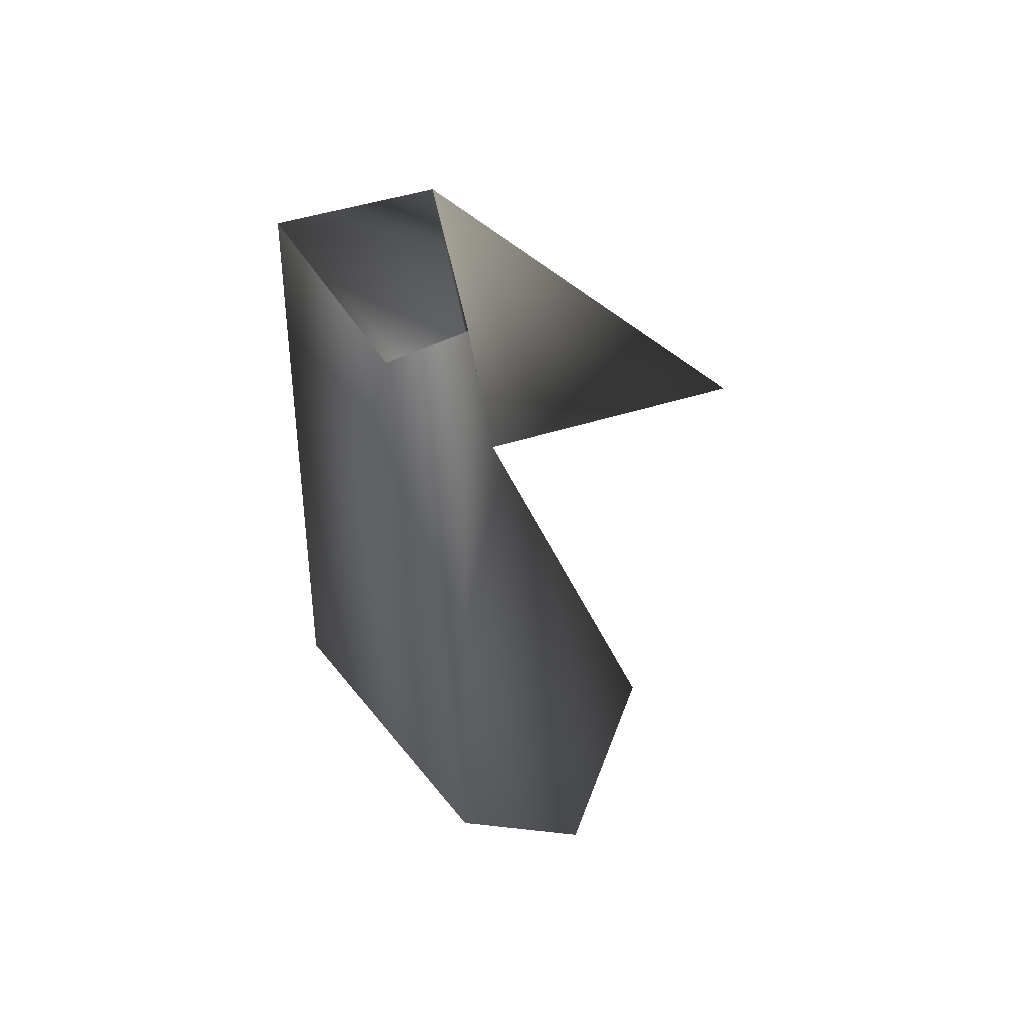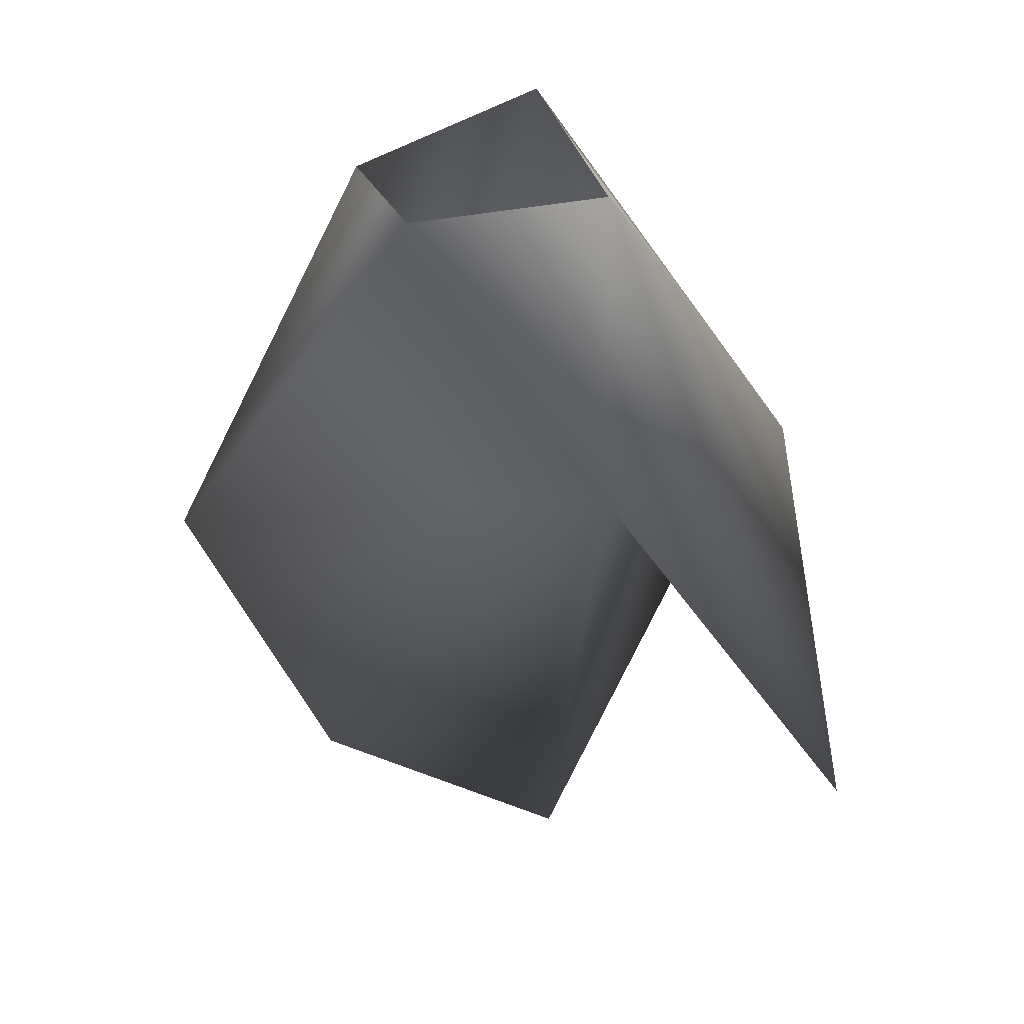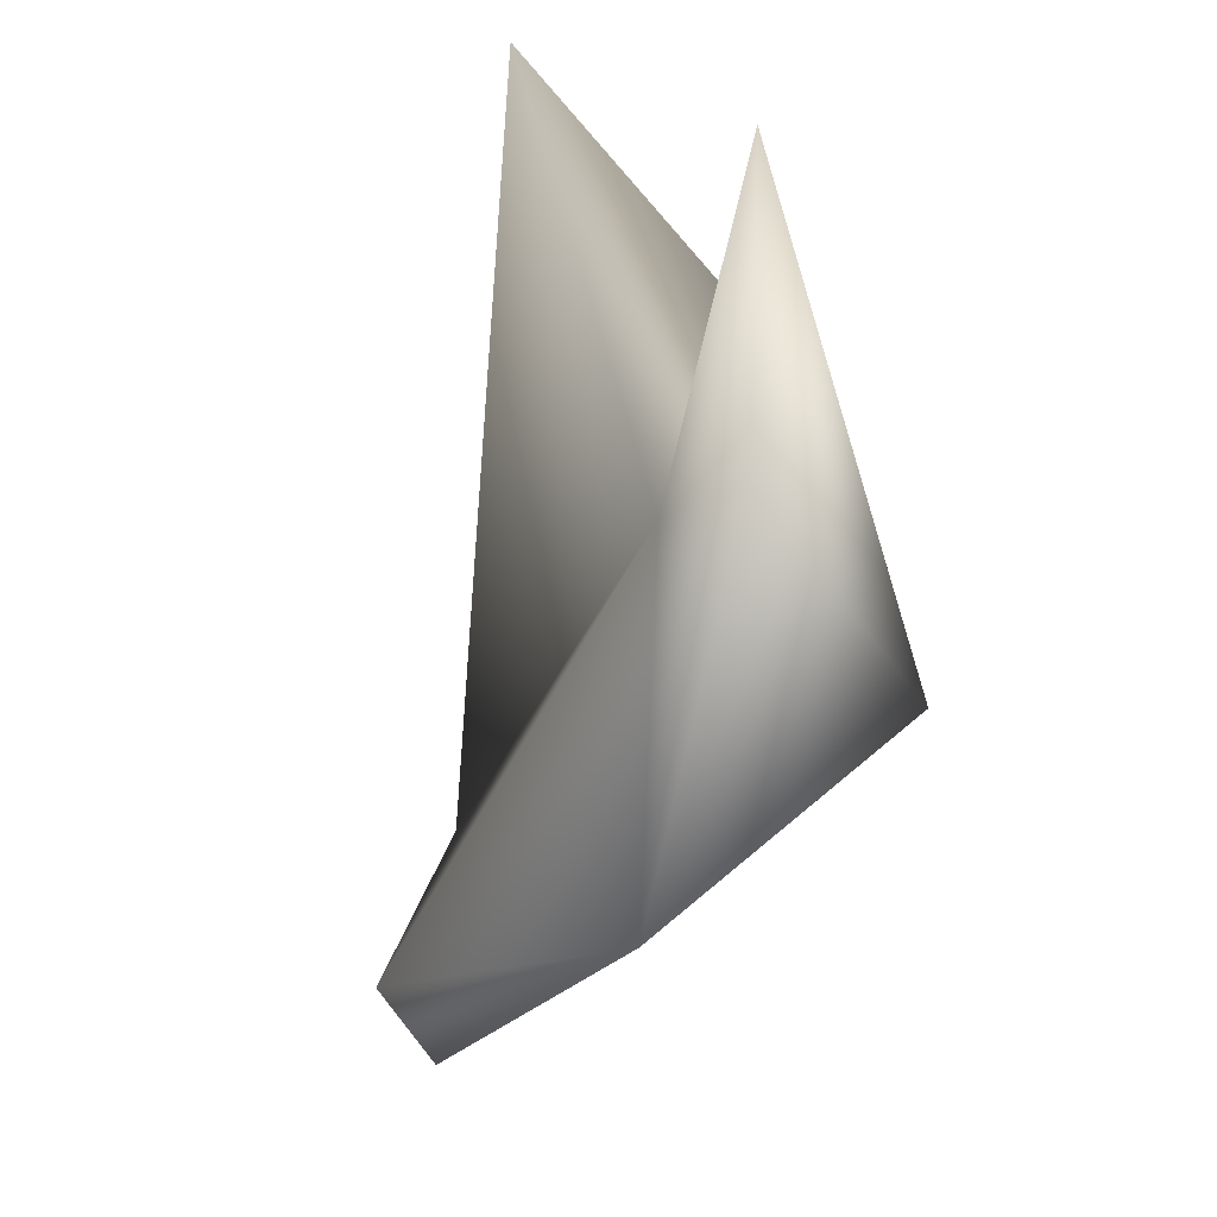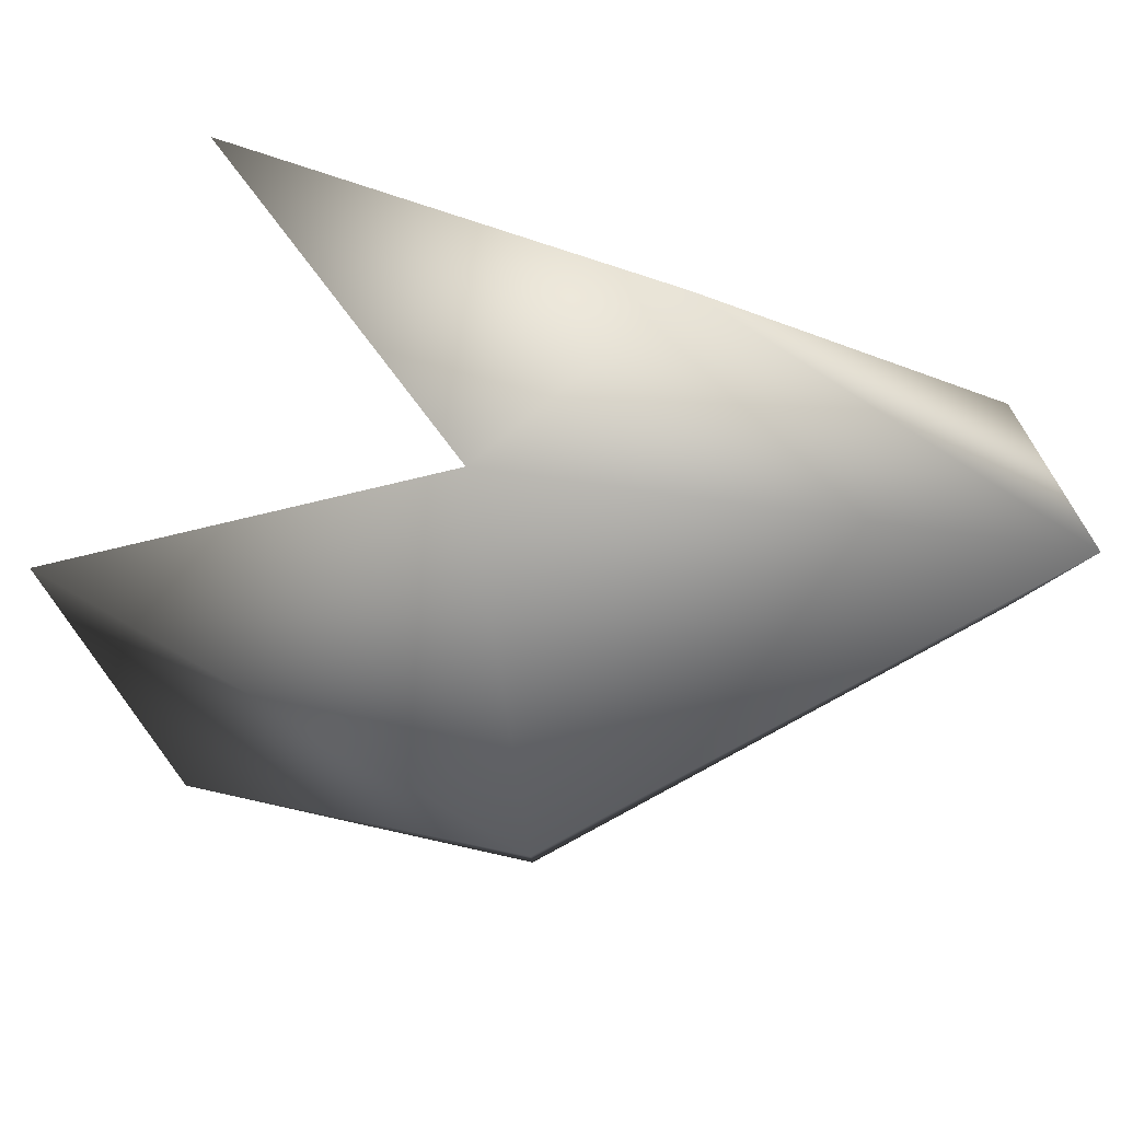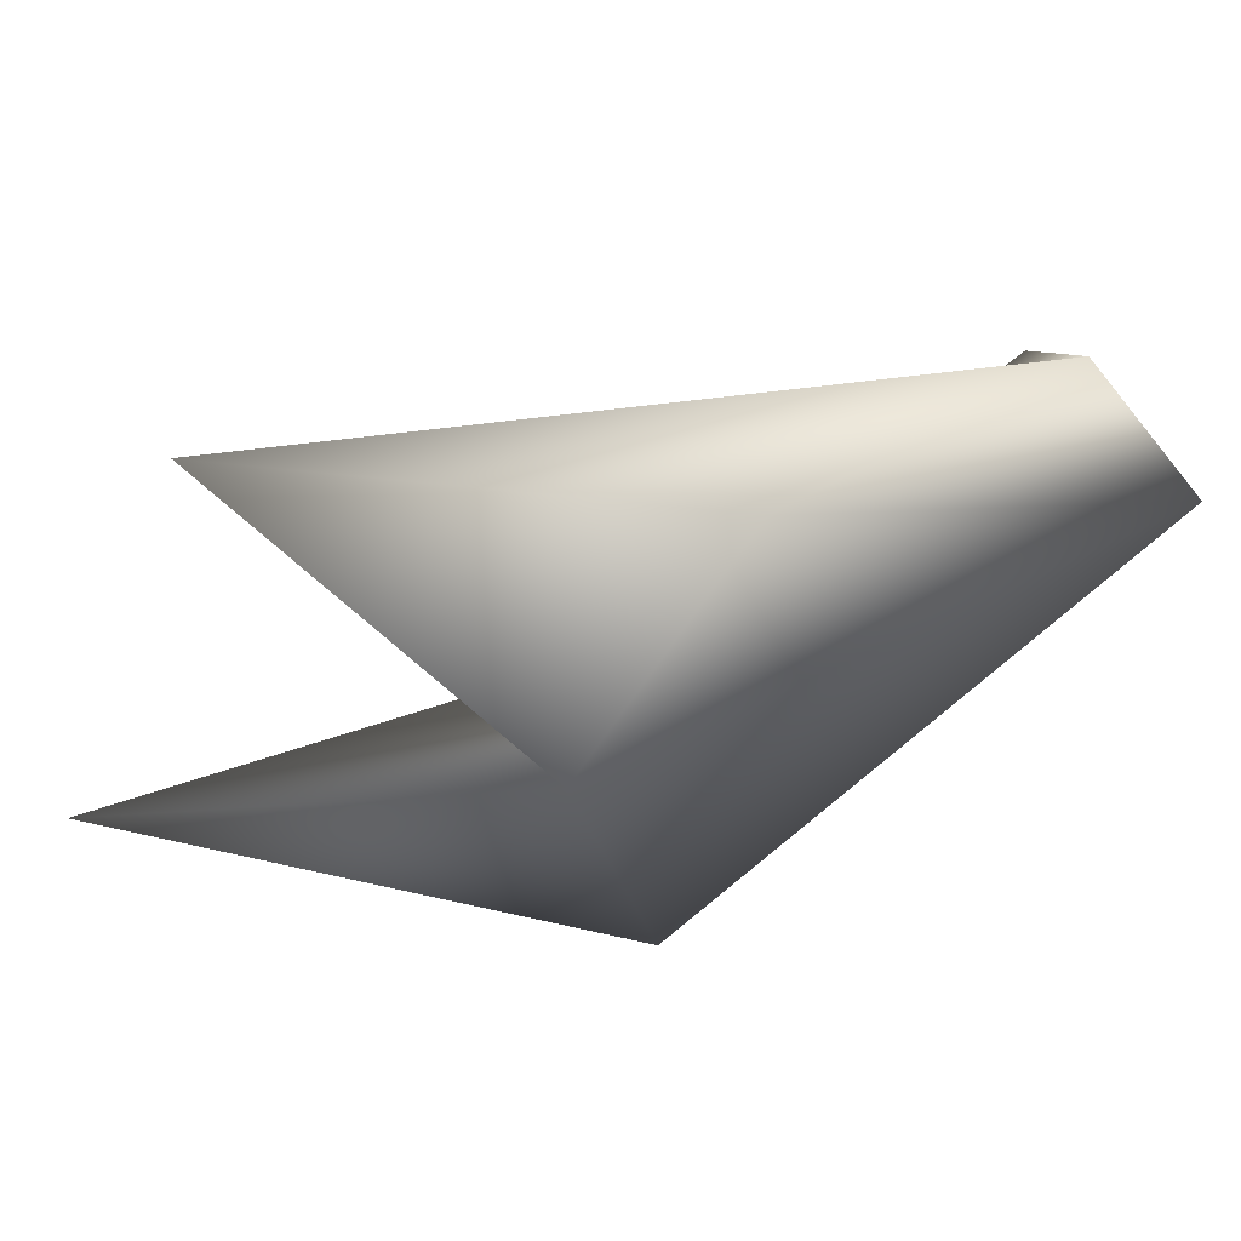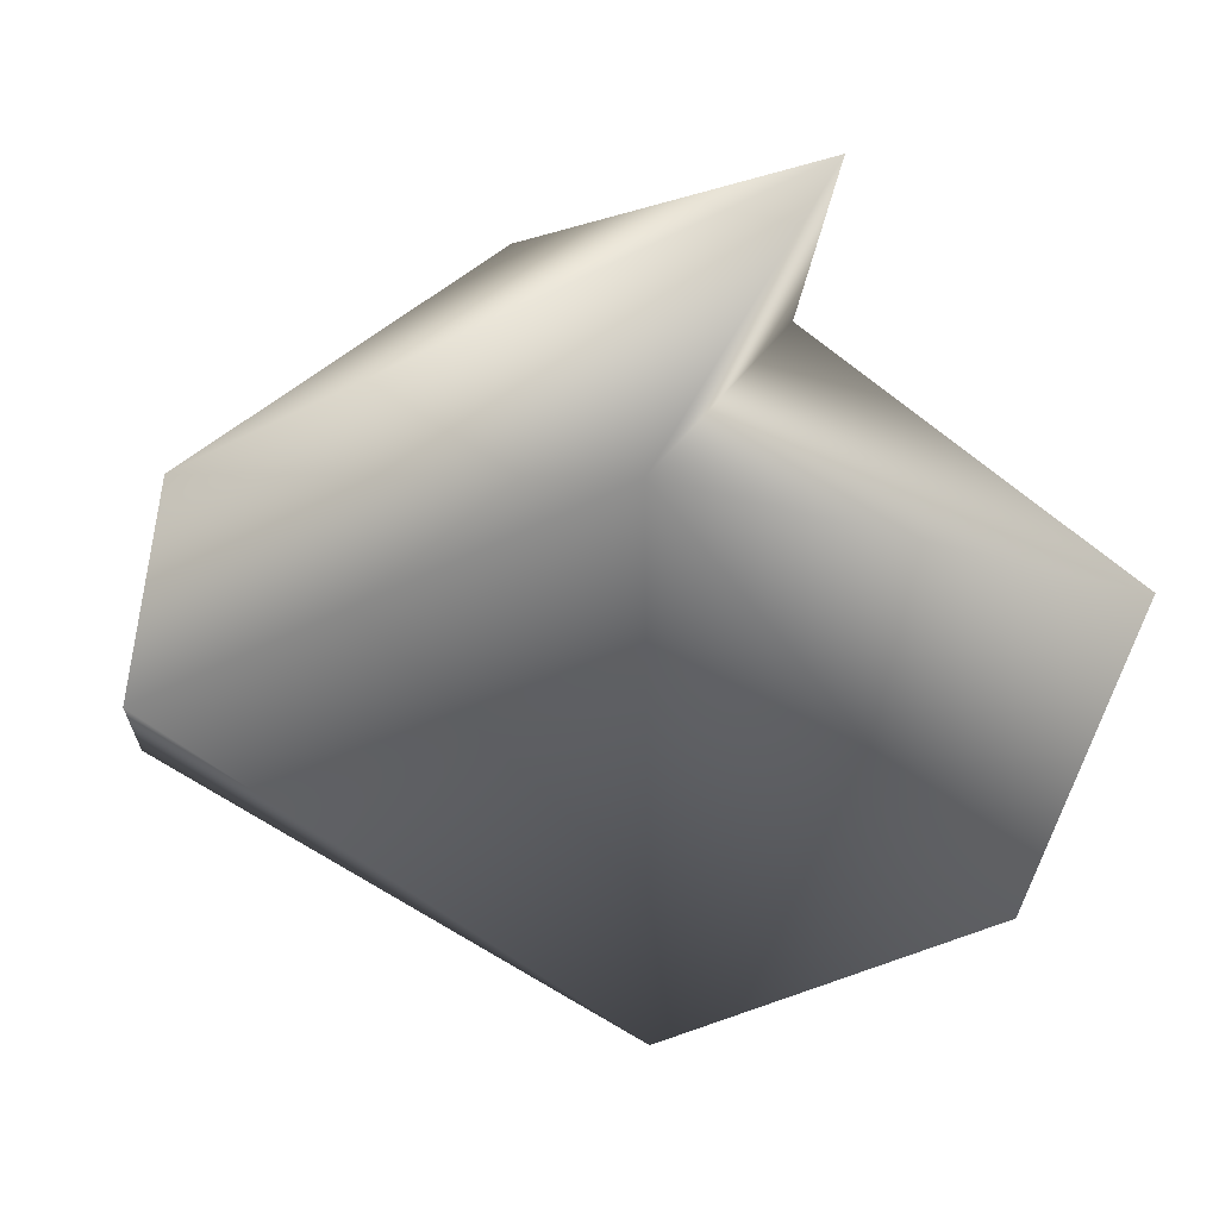
<metadata>
{"format":"obj","ext":"obj","renderer":"f3d","projection":"perspective","resolution":1024,"background":"white","views":[{"elev":54.8,"azim":-173.3,"up":"+Y"},{"elev":53.9,"azim":-88.9,"up":"+Y"},{"elev":-44.7,"azim":-32.6,"up":"+Z"},{"elev":40.6,"azim":62.6,"up":"+Z"},{"elev":79.1,"azim":49.8,"up":"+Z"},{"elev":9.3,"azim":-80.5,"up":"+Z"}]}
</metadata>
<code>
v 0.3016 -1.735 -0.2091
v -0.8881 -2.708 0.3224
v -0.05721 -1.731 0.9182
v 0.3616 0.08783 0.2308
v -0.299 0.1232 -0.1689
v -0.3766 -1.389 -1.051
v -0.07462 0.1477 -0.3406
v -0.2796 -1.358 0.5075
v -0.7257 -2.387 -0.5512
v -0.09915 0.05045 0.4701
v -0.2217 -0.9813 1.13
v -1.149 -1.963 1.379
f 1 3 2
f 1 4 3
f 5 7 6
f 6 9 8
f 2 9 1
f 3 8 2
f 10 11 4
f 1 7 4
f 3 12 8
f 3 11 12
f 12 10 8
f 6 8 5
f 10 5 8
f 6 1 9
f 2 8 9
f 10 12 11
f 1 6 7
f 3 4 11

</code>
